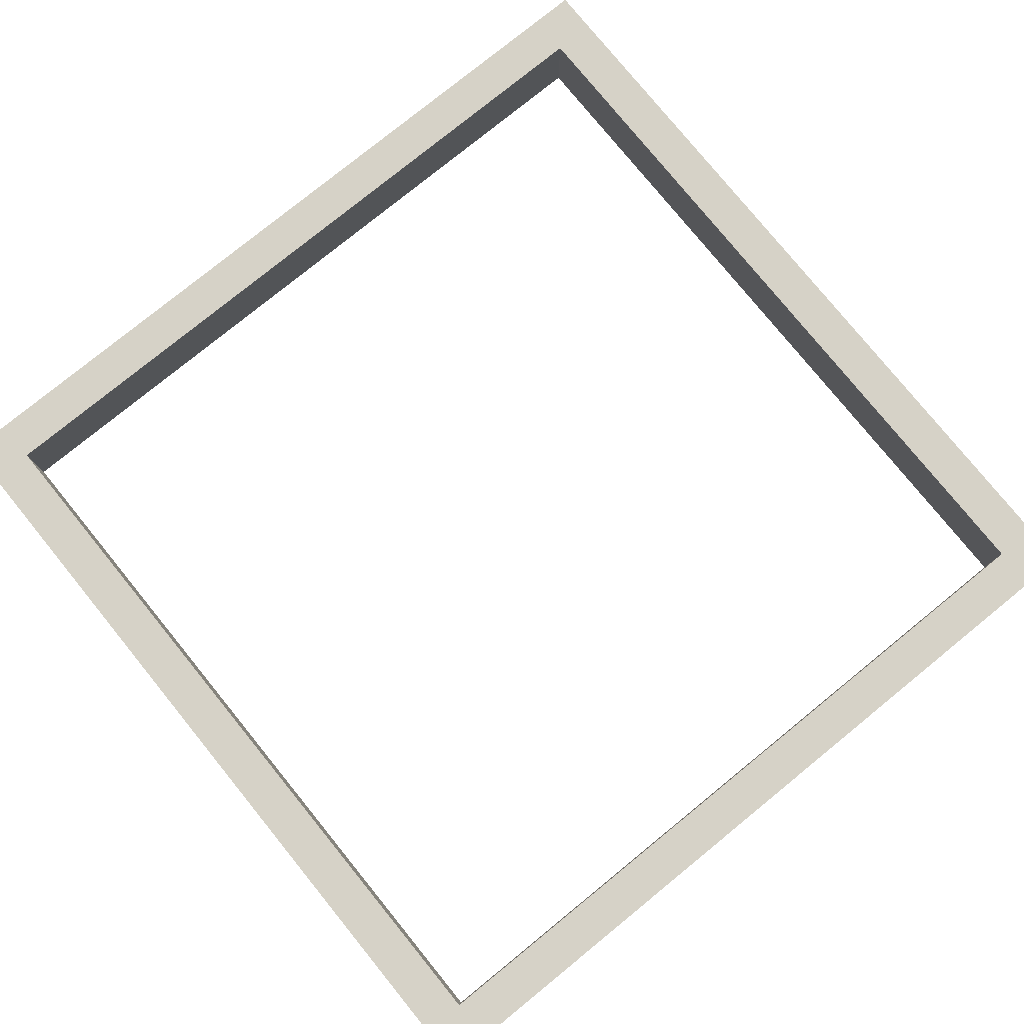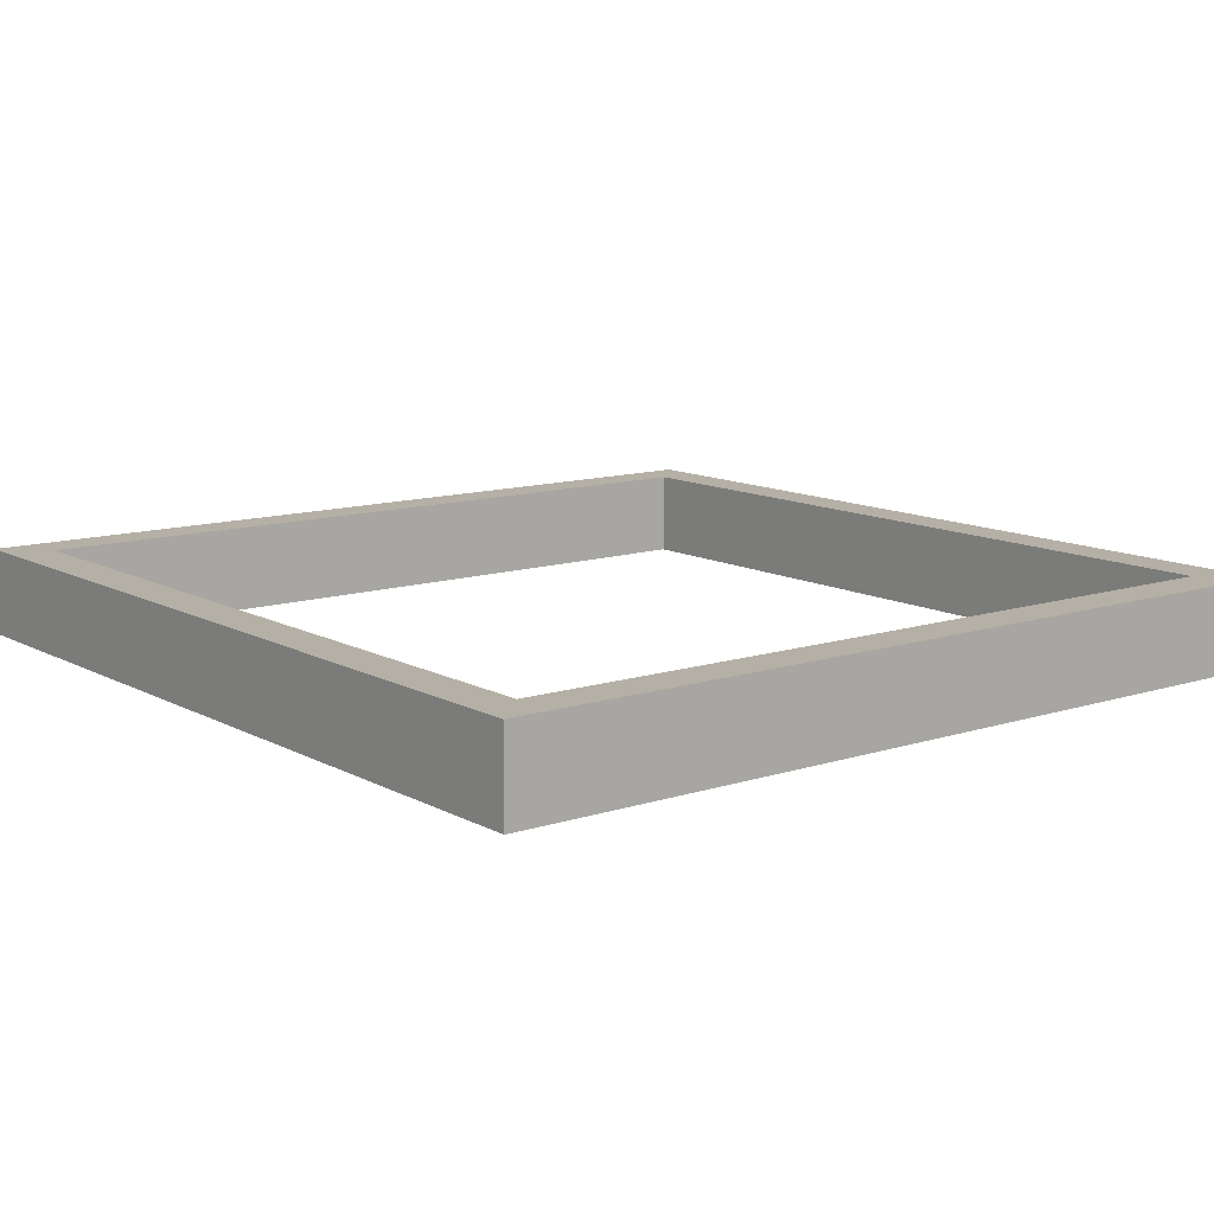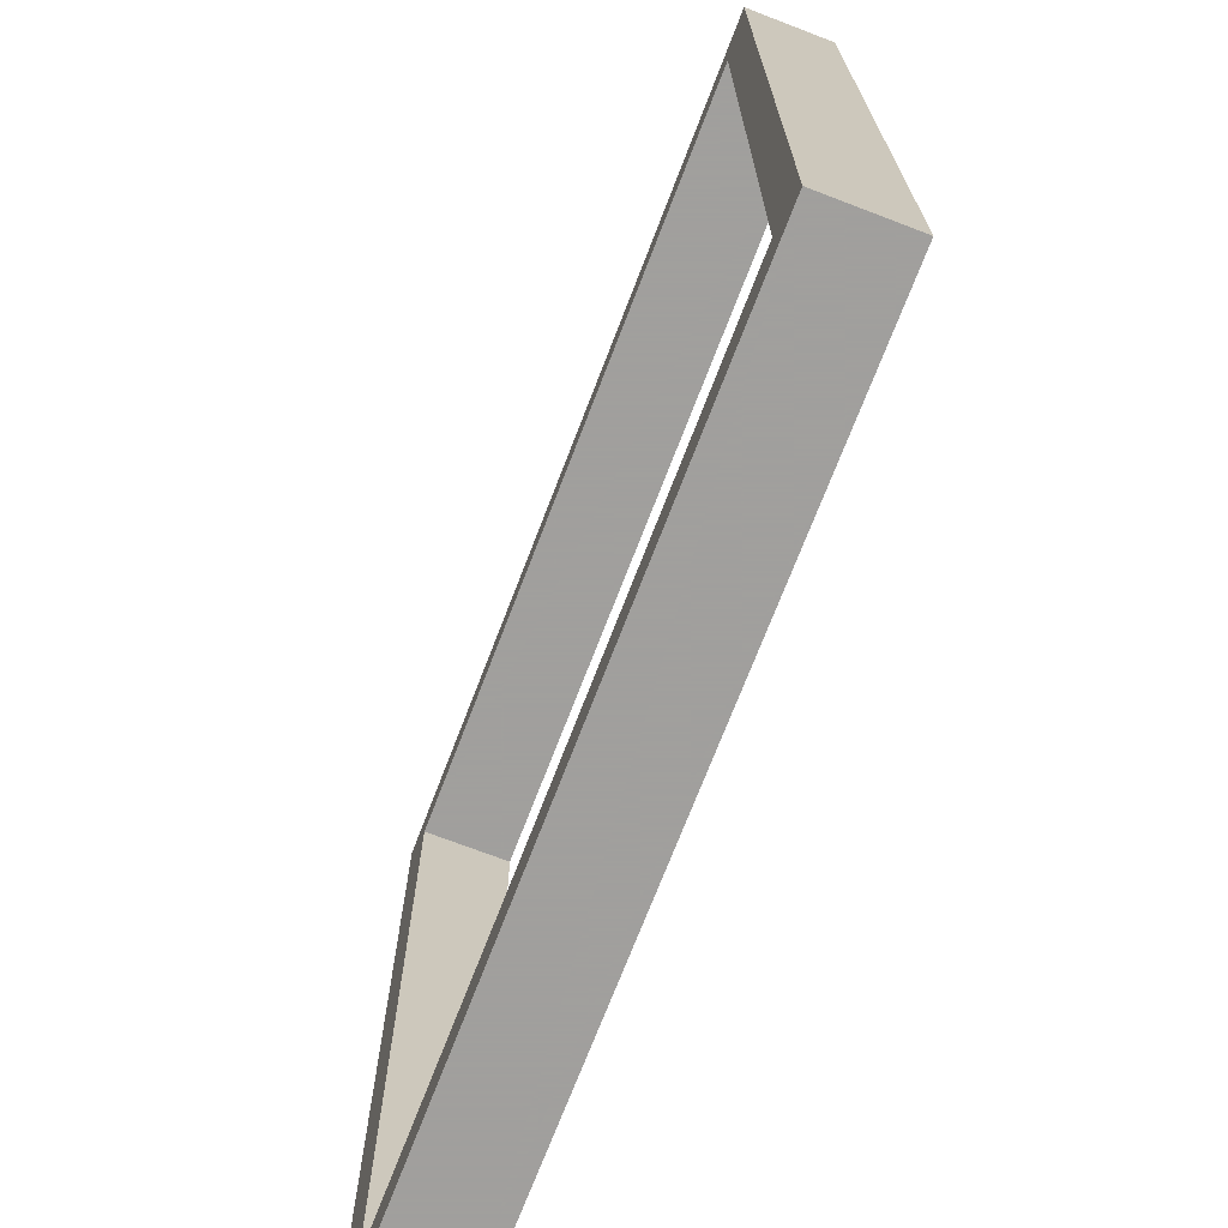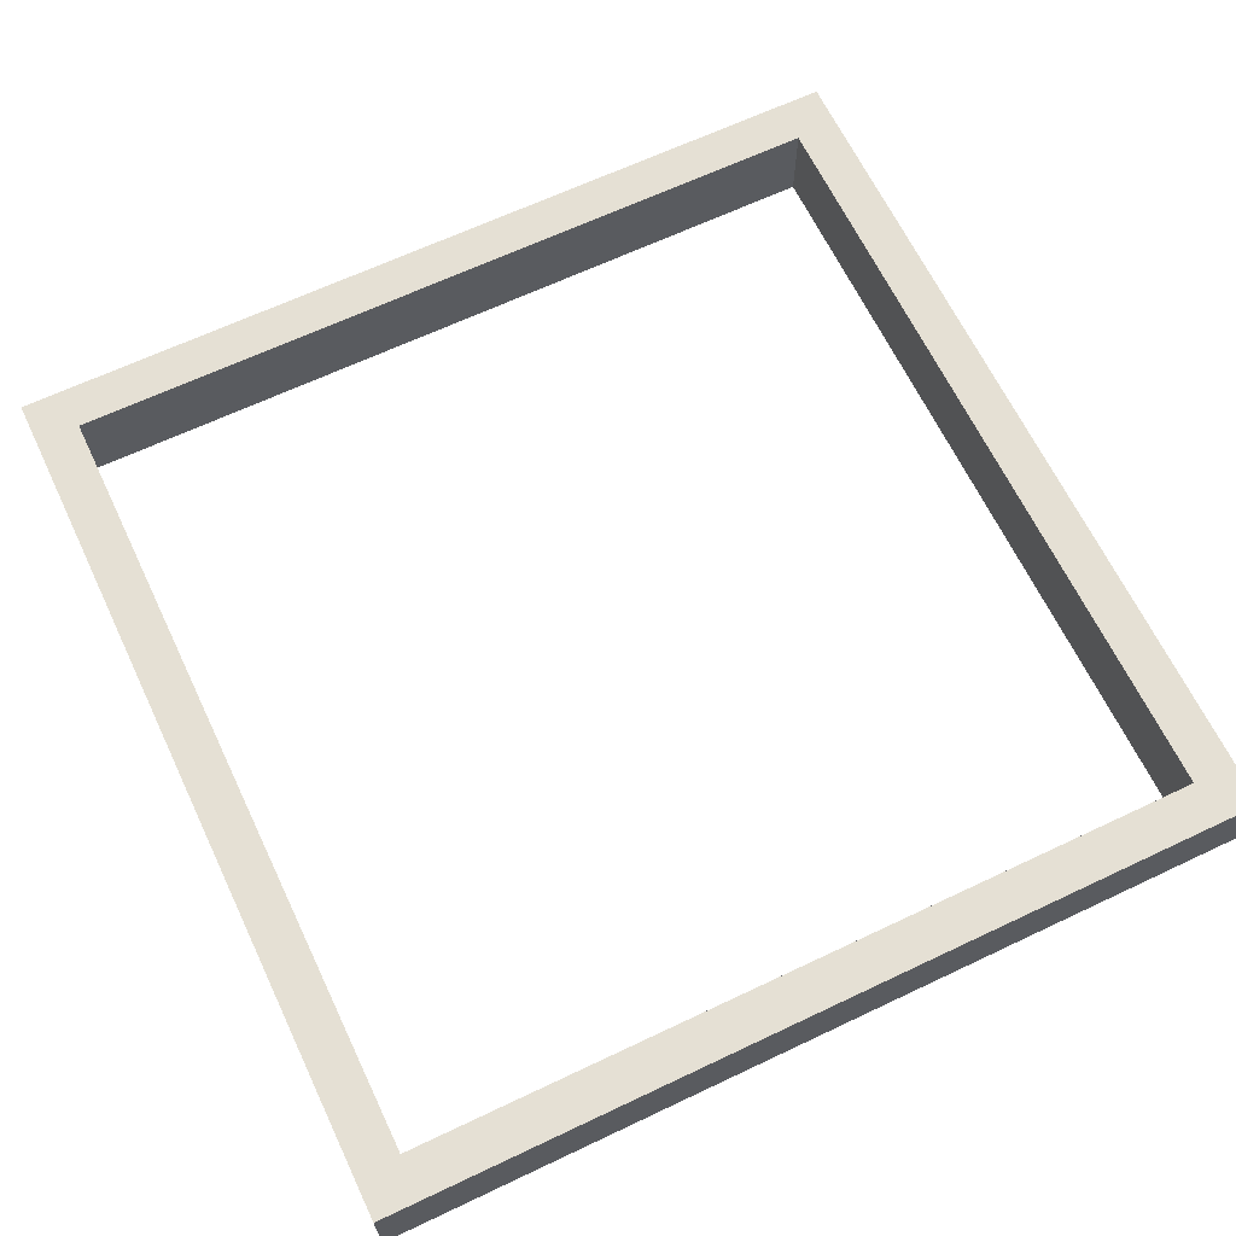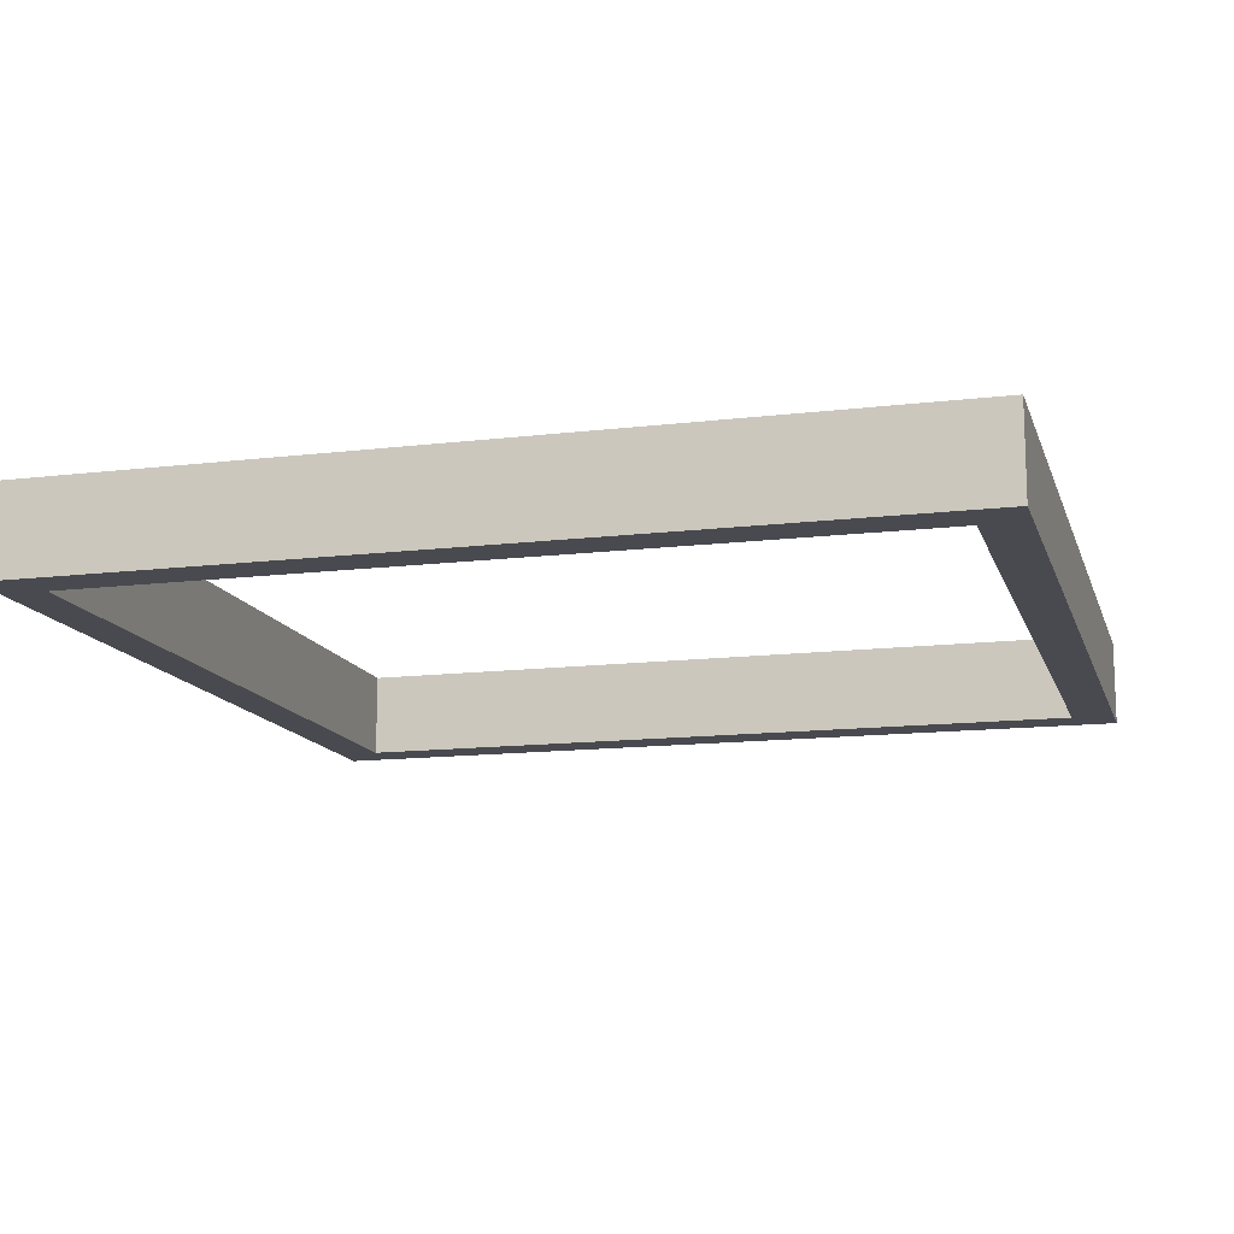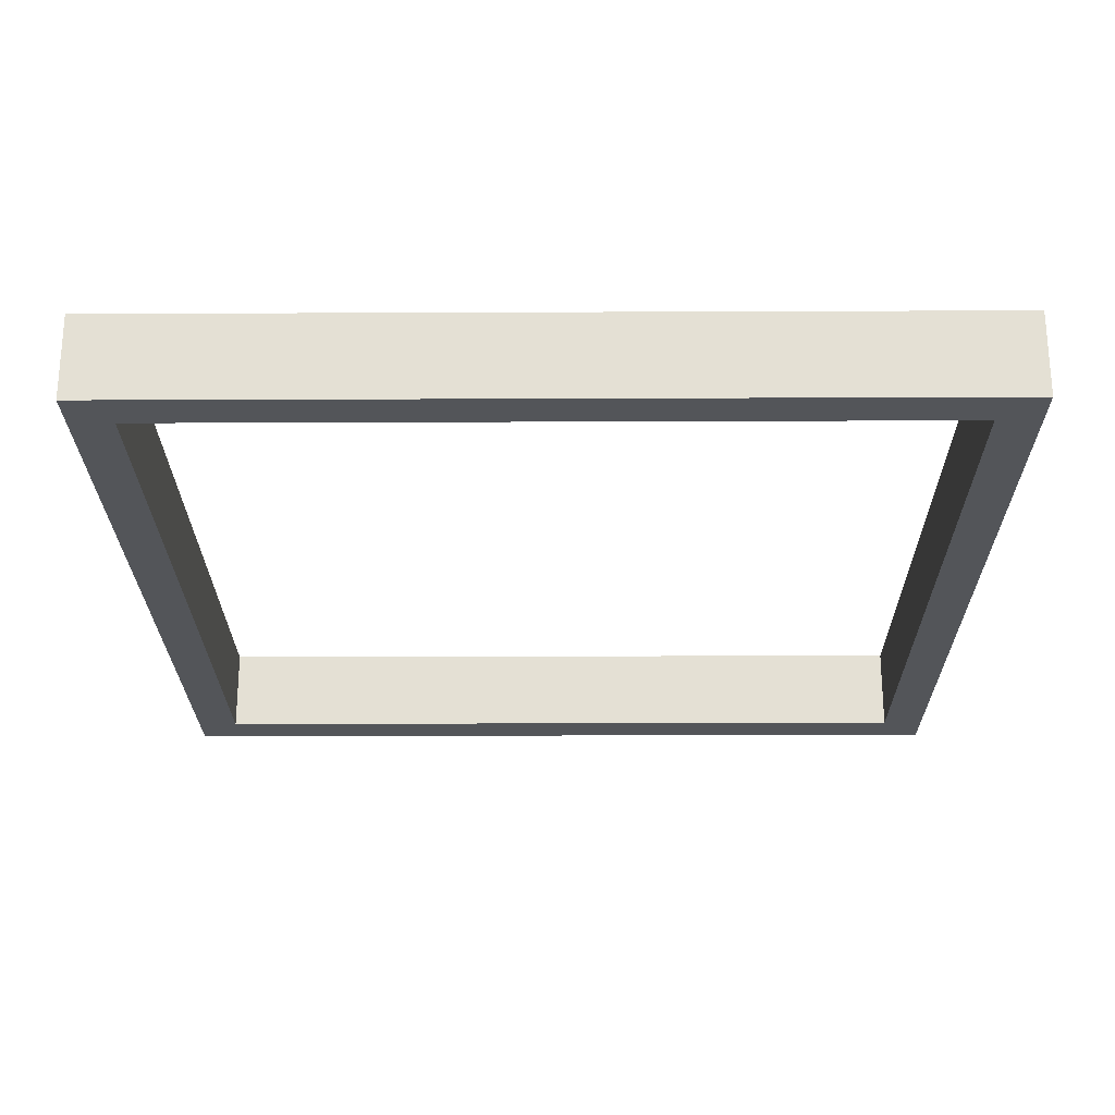
<metadata>
{"format":"obj","ext":"obj","renderer":"f3d","projection":"perspective","resolution":1024,"background":"white","views":[{"elev":78.6,"azim":140.9,"up":"+Y"},{"elev":11.7,"azim":52.0,"up":"+Y"},{"elev":-71.5,"azim":69.0,"up":"+Z"},{"elev":65.2,"azim":64.5,"up":"+Y"},{"elev":-13.5,"azim":-74.7,"up":"+Y"},{"elev":-24.2,"azim":-179.6,"up":"+Y"}]}
</metadata>
<code>
v 1 -0.1 -1
v 1 -0.1 1
v -1 -0.1 1
v -1 -0.1 -1
v 1 0.1 -1
v 1 0.1 1
v -1 0.1 1
v -1 0.1 -1
v -0.9 0.1 0.9
v -0.9 0.1 -0.9
v 0.9 0.1 0.9
v 0.9 0.1 -0.9
v -0.9 -0.1 0.9
v -0.9 -0.1 -0.9
v 0.9 -0.1 0.9
v 0.9 -0.1 -0.9
f 10 9 13
f 10 13 14
f 9 11 13
f 11 15 13
f 11 12 15
f 12 16 15
f 10 14 16
f 10 16 12
f 1 2 15
f 1 15 16
f 4 1 16
f 4 16 14
f 2 3 13
f 2 13 15
f 3 4 14
f 3 14 13
f 6 5 11
f 5 12 11
f 5 8 10
f 5 10 12
f 7 6 9
f 6 11 9
f 8 7 9
f 8 9 10
f 5 1 8
f 1 4 8
f 3 7 8
f 3 8 4
f 2 6 3
f 6 7 3
f 1 5 2
f 5 6 2

</code>
